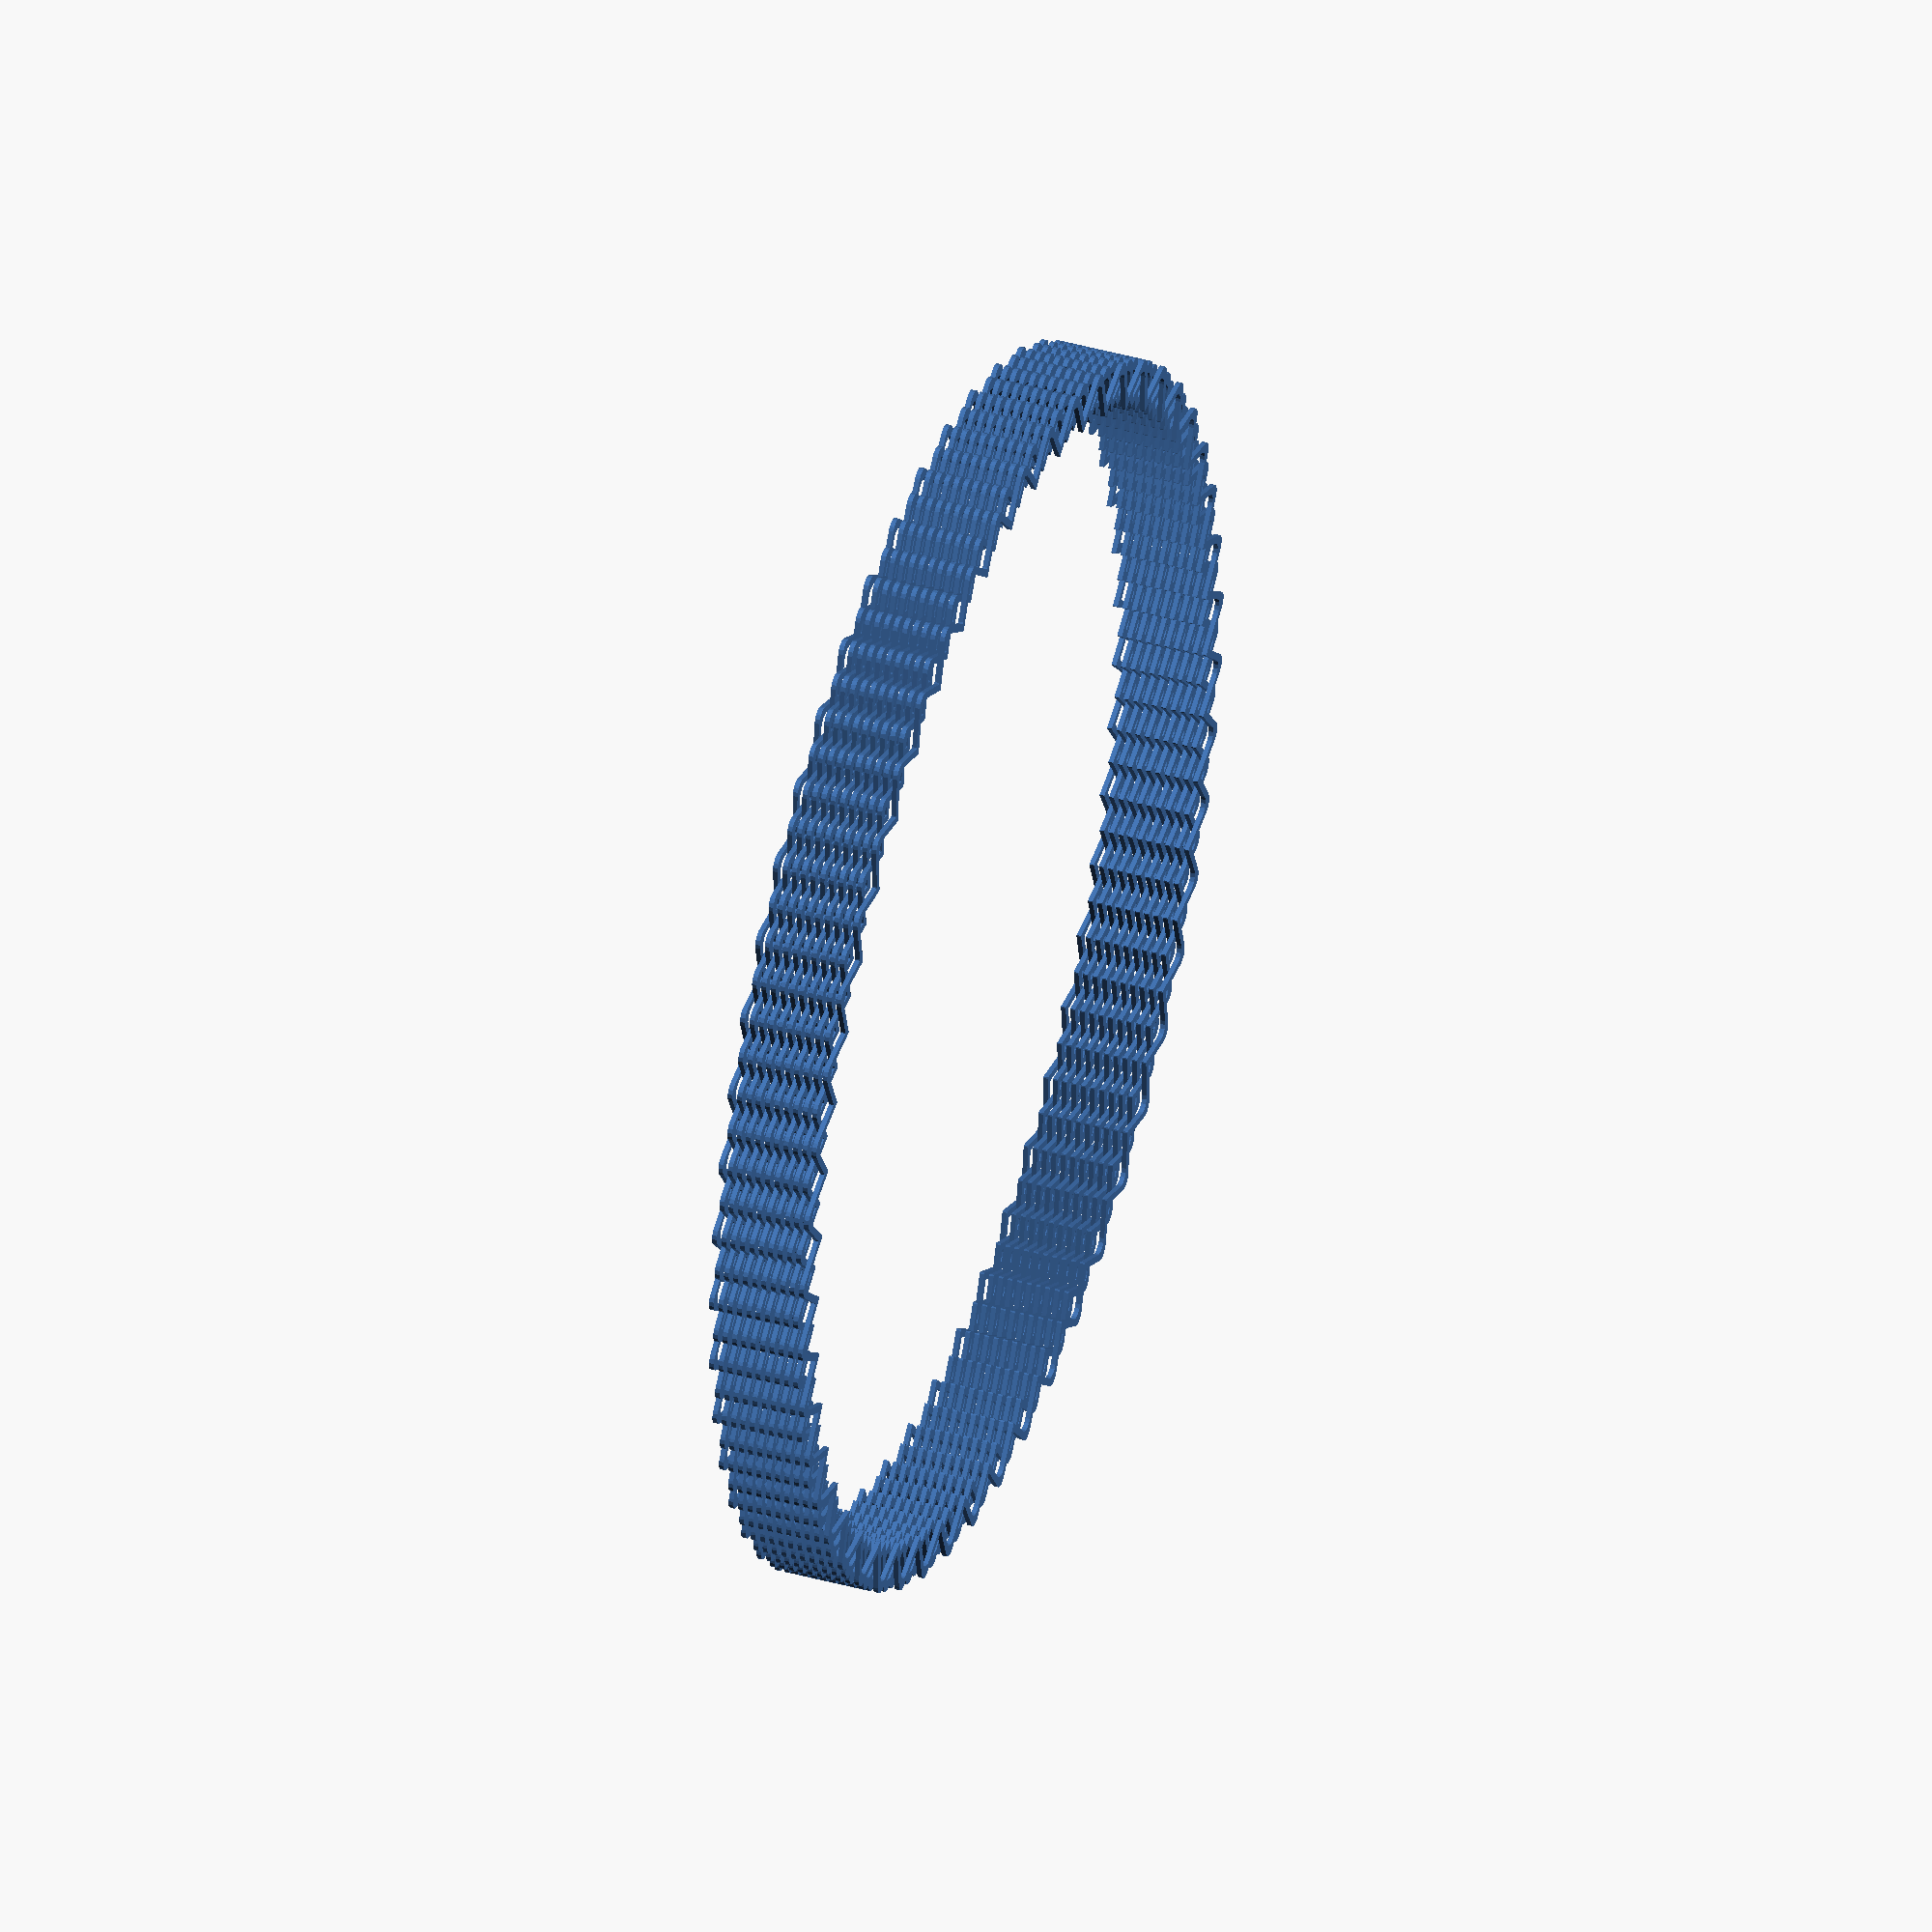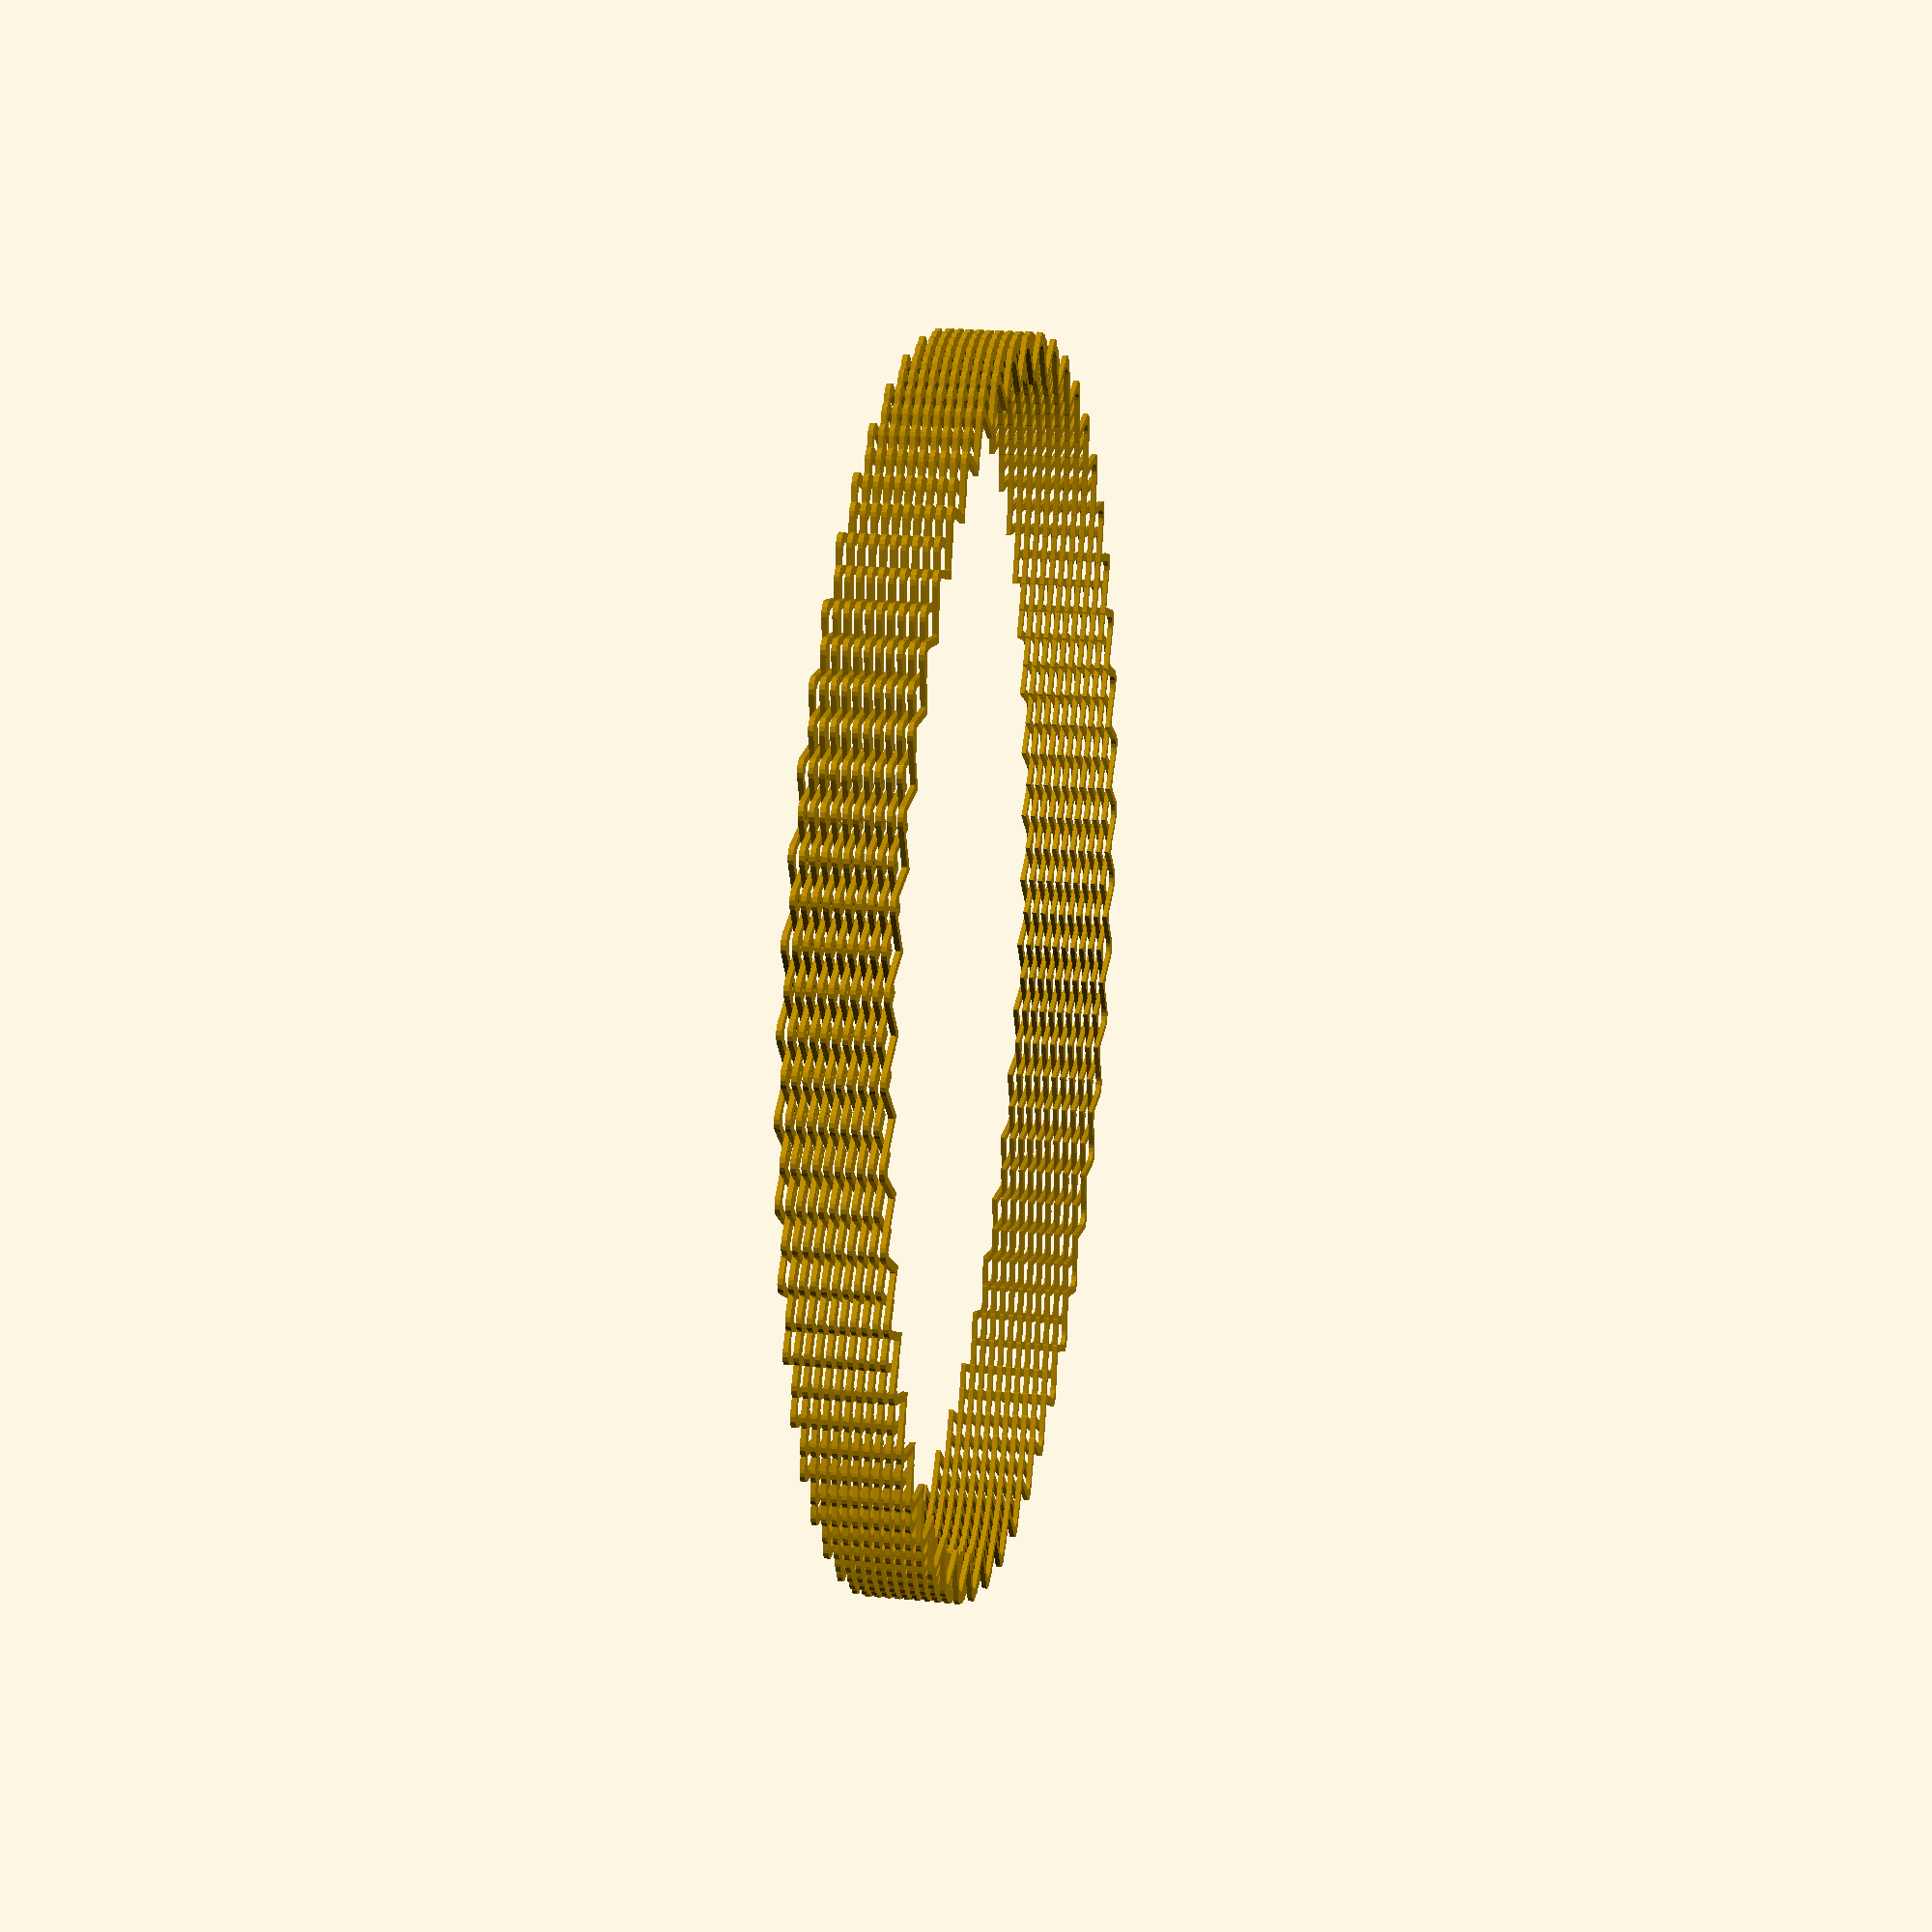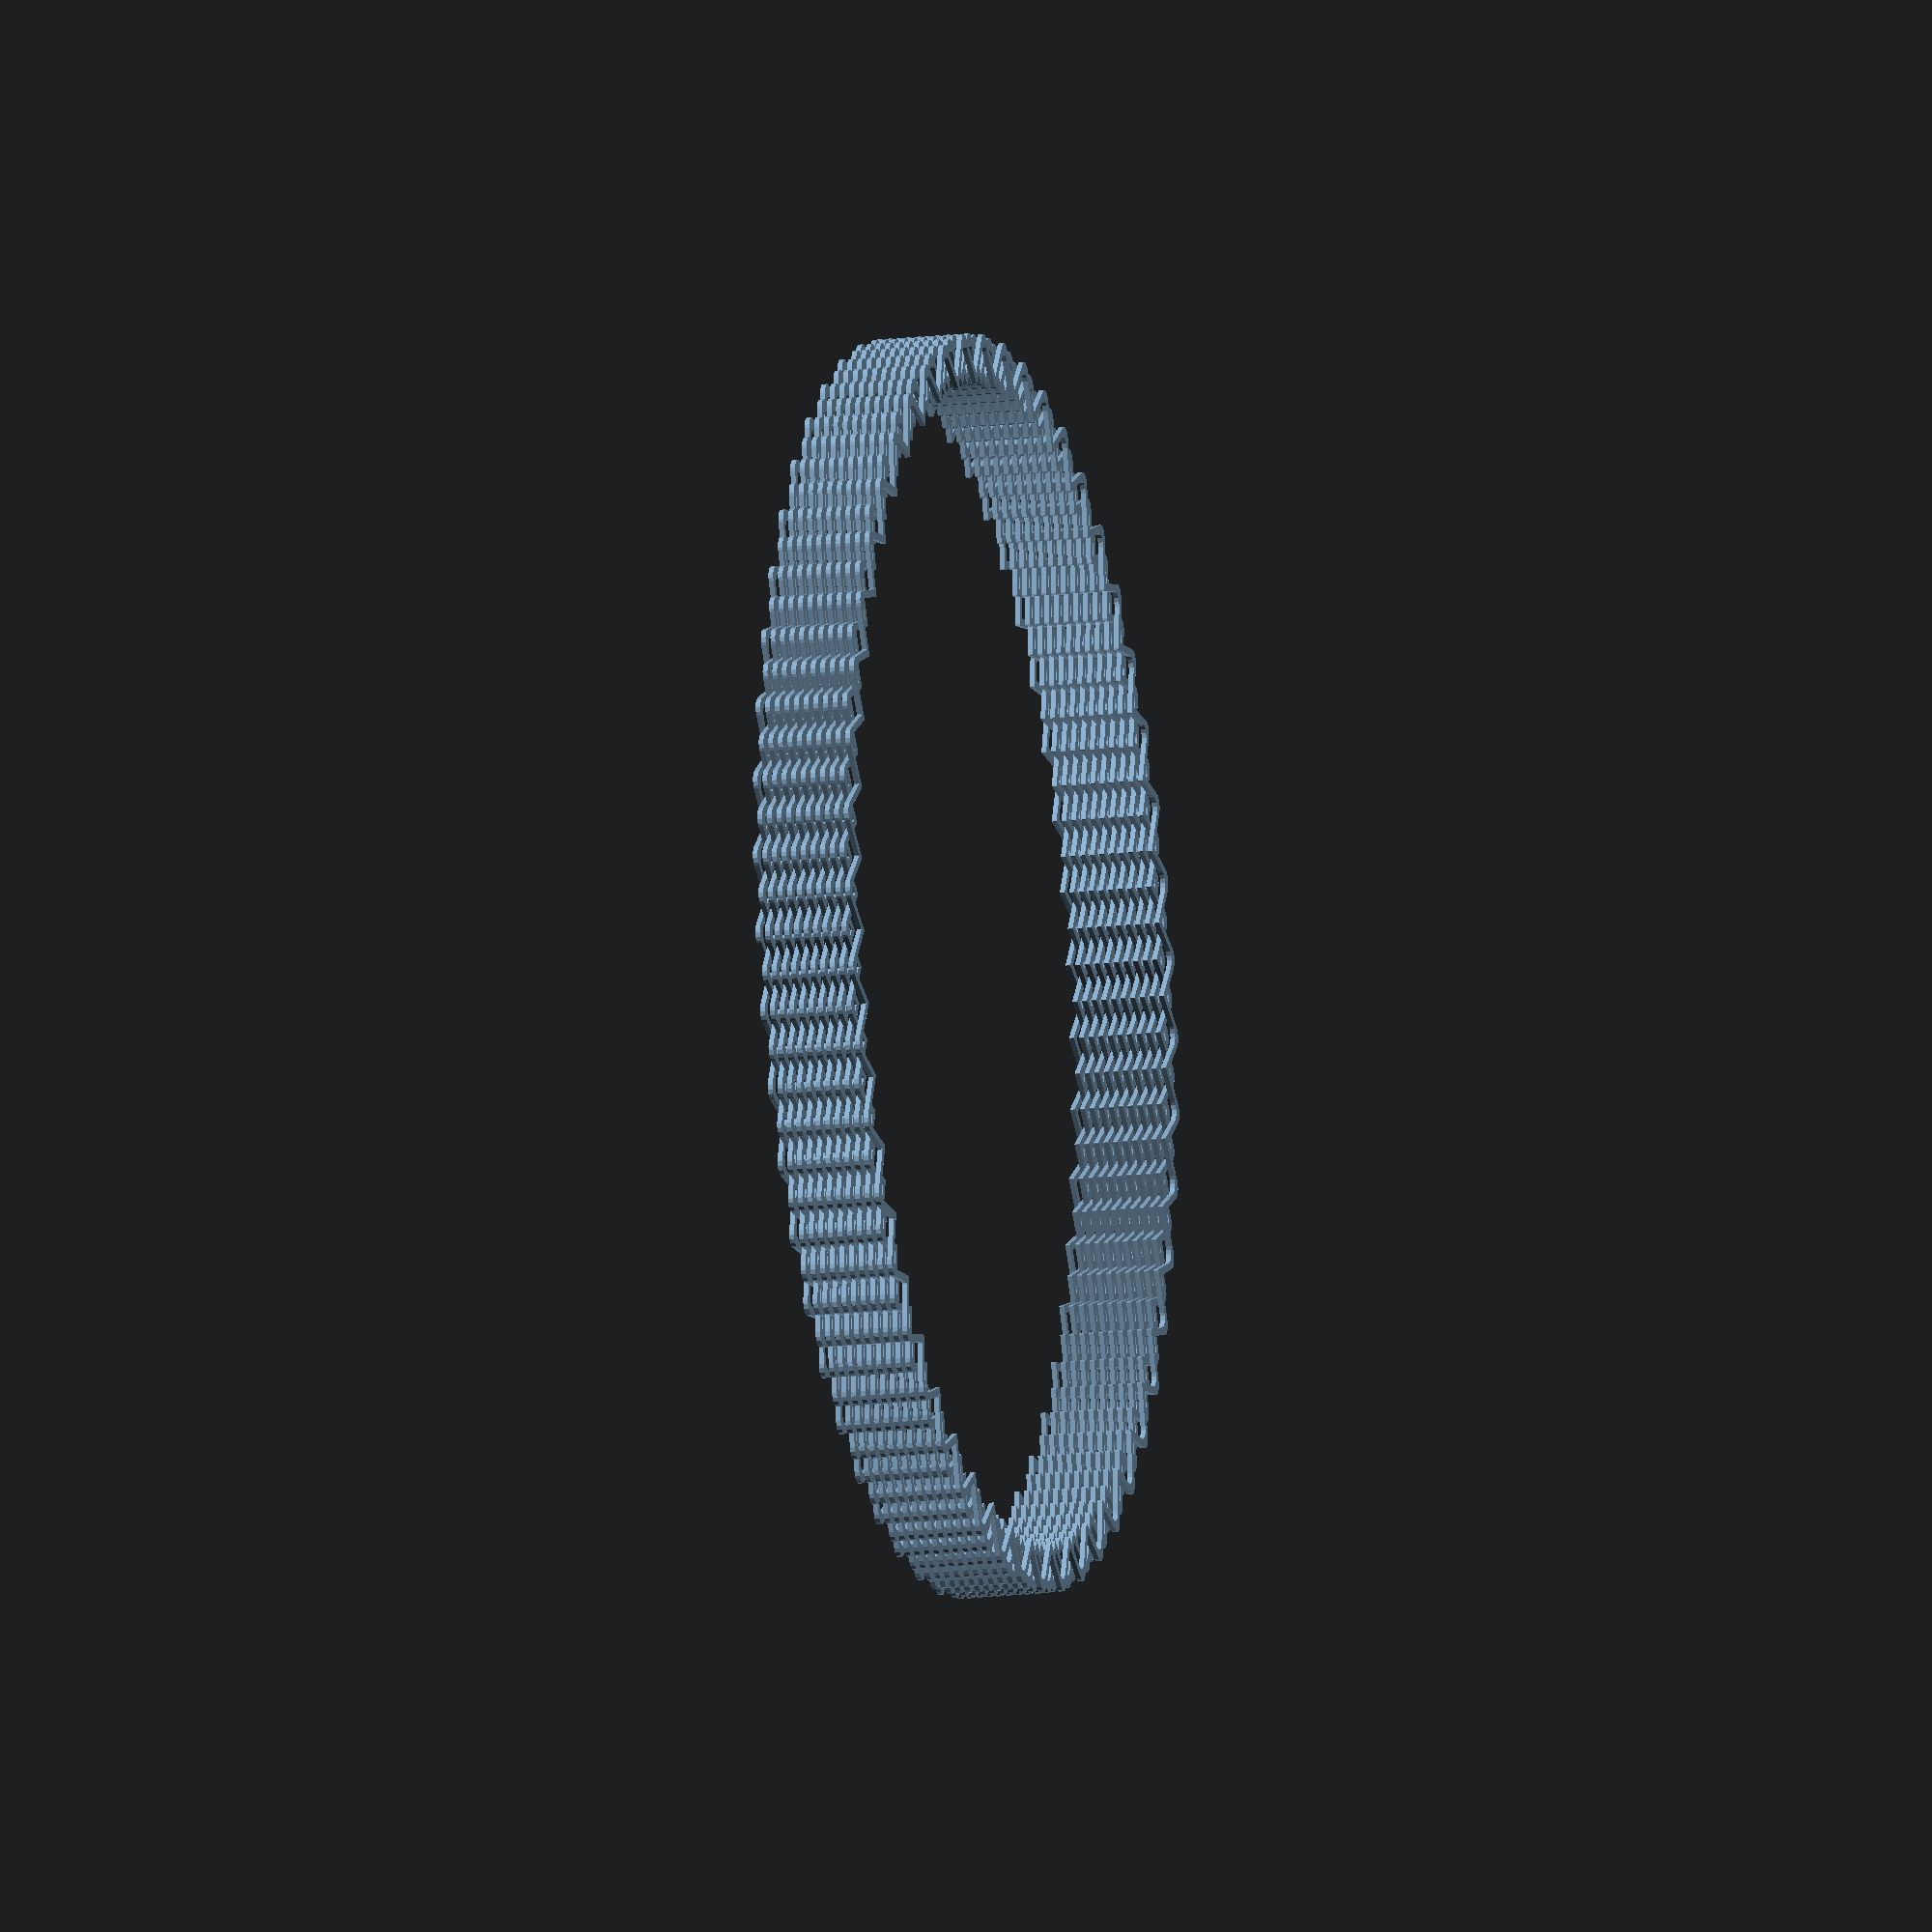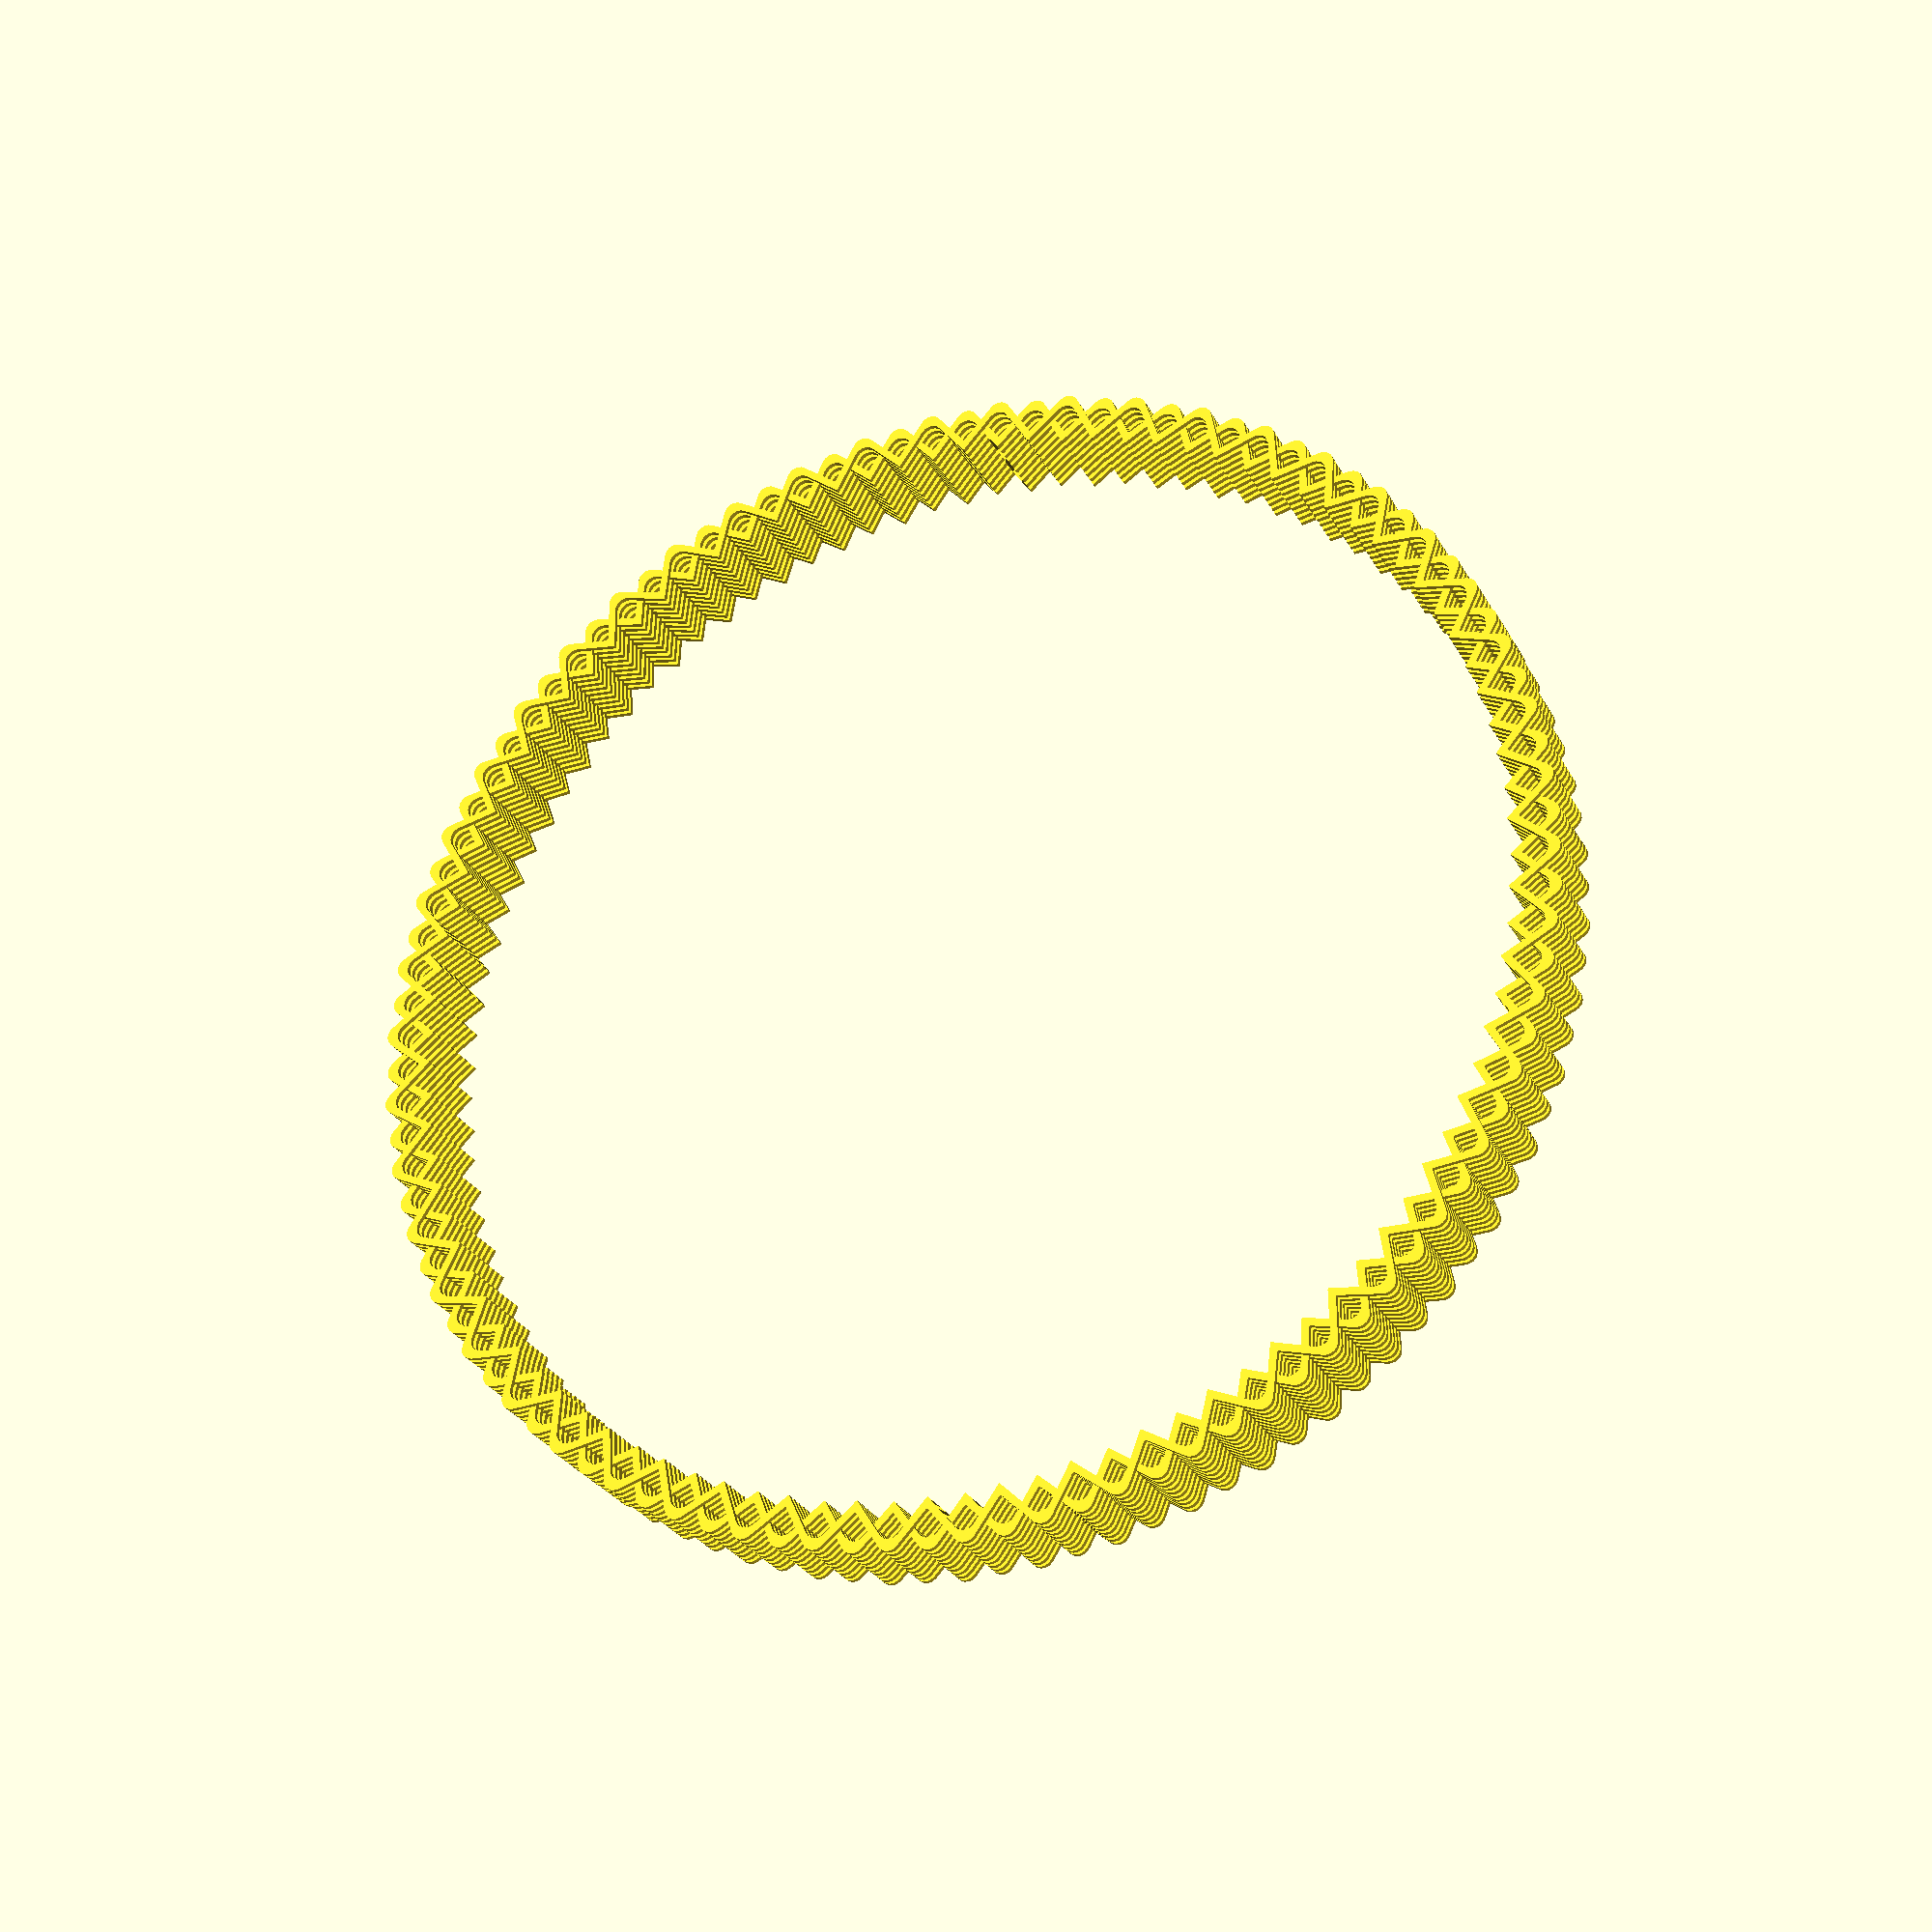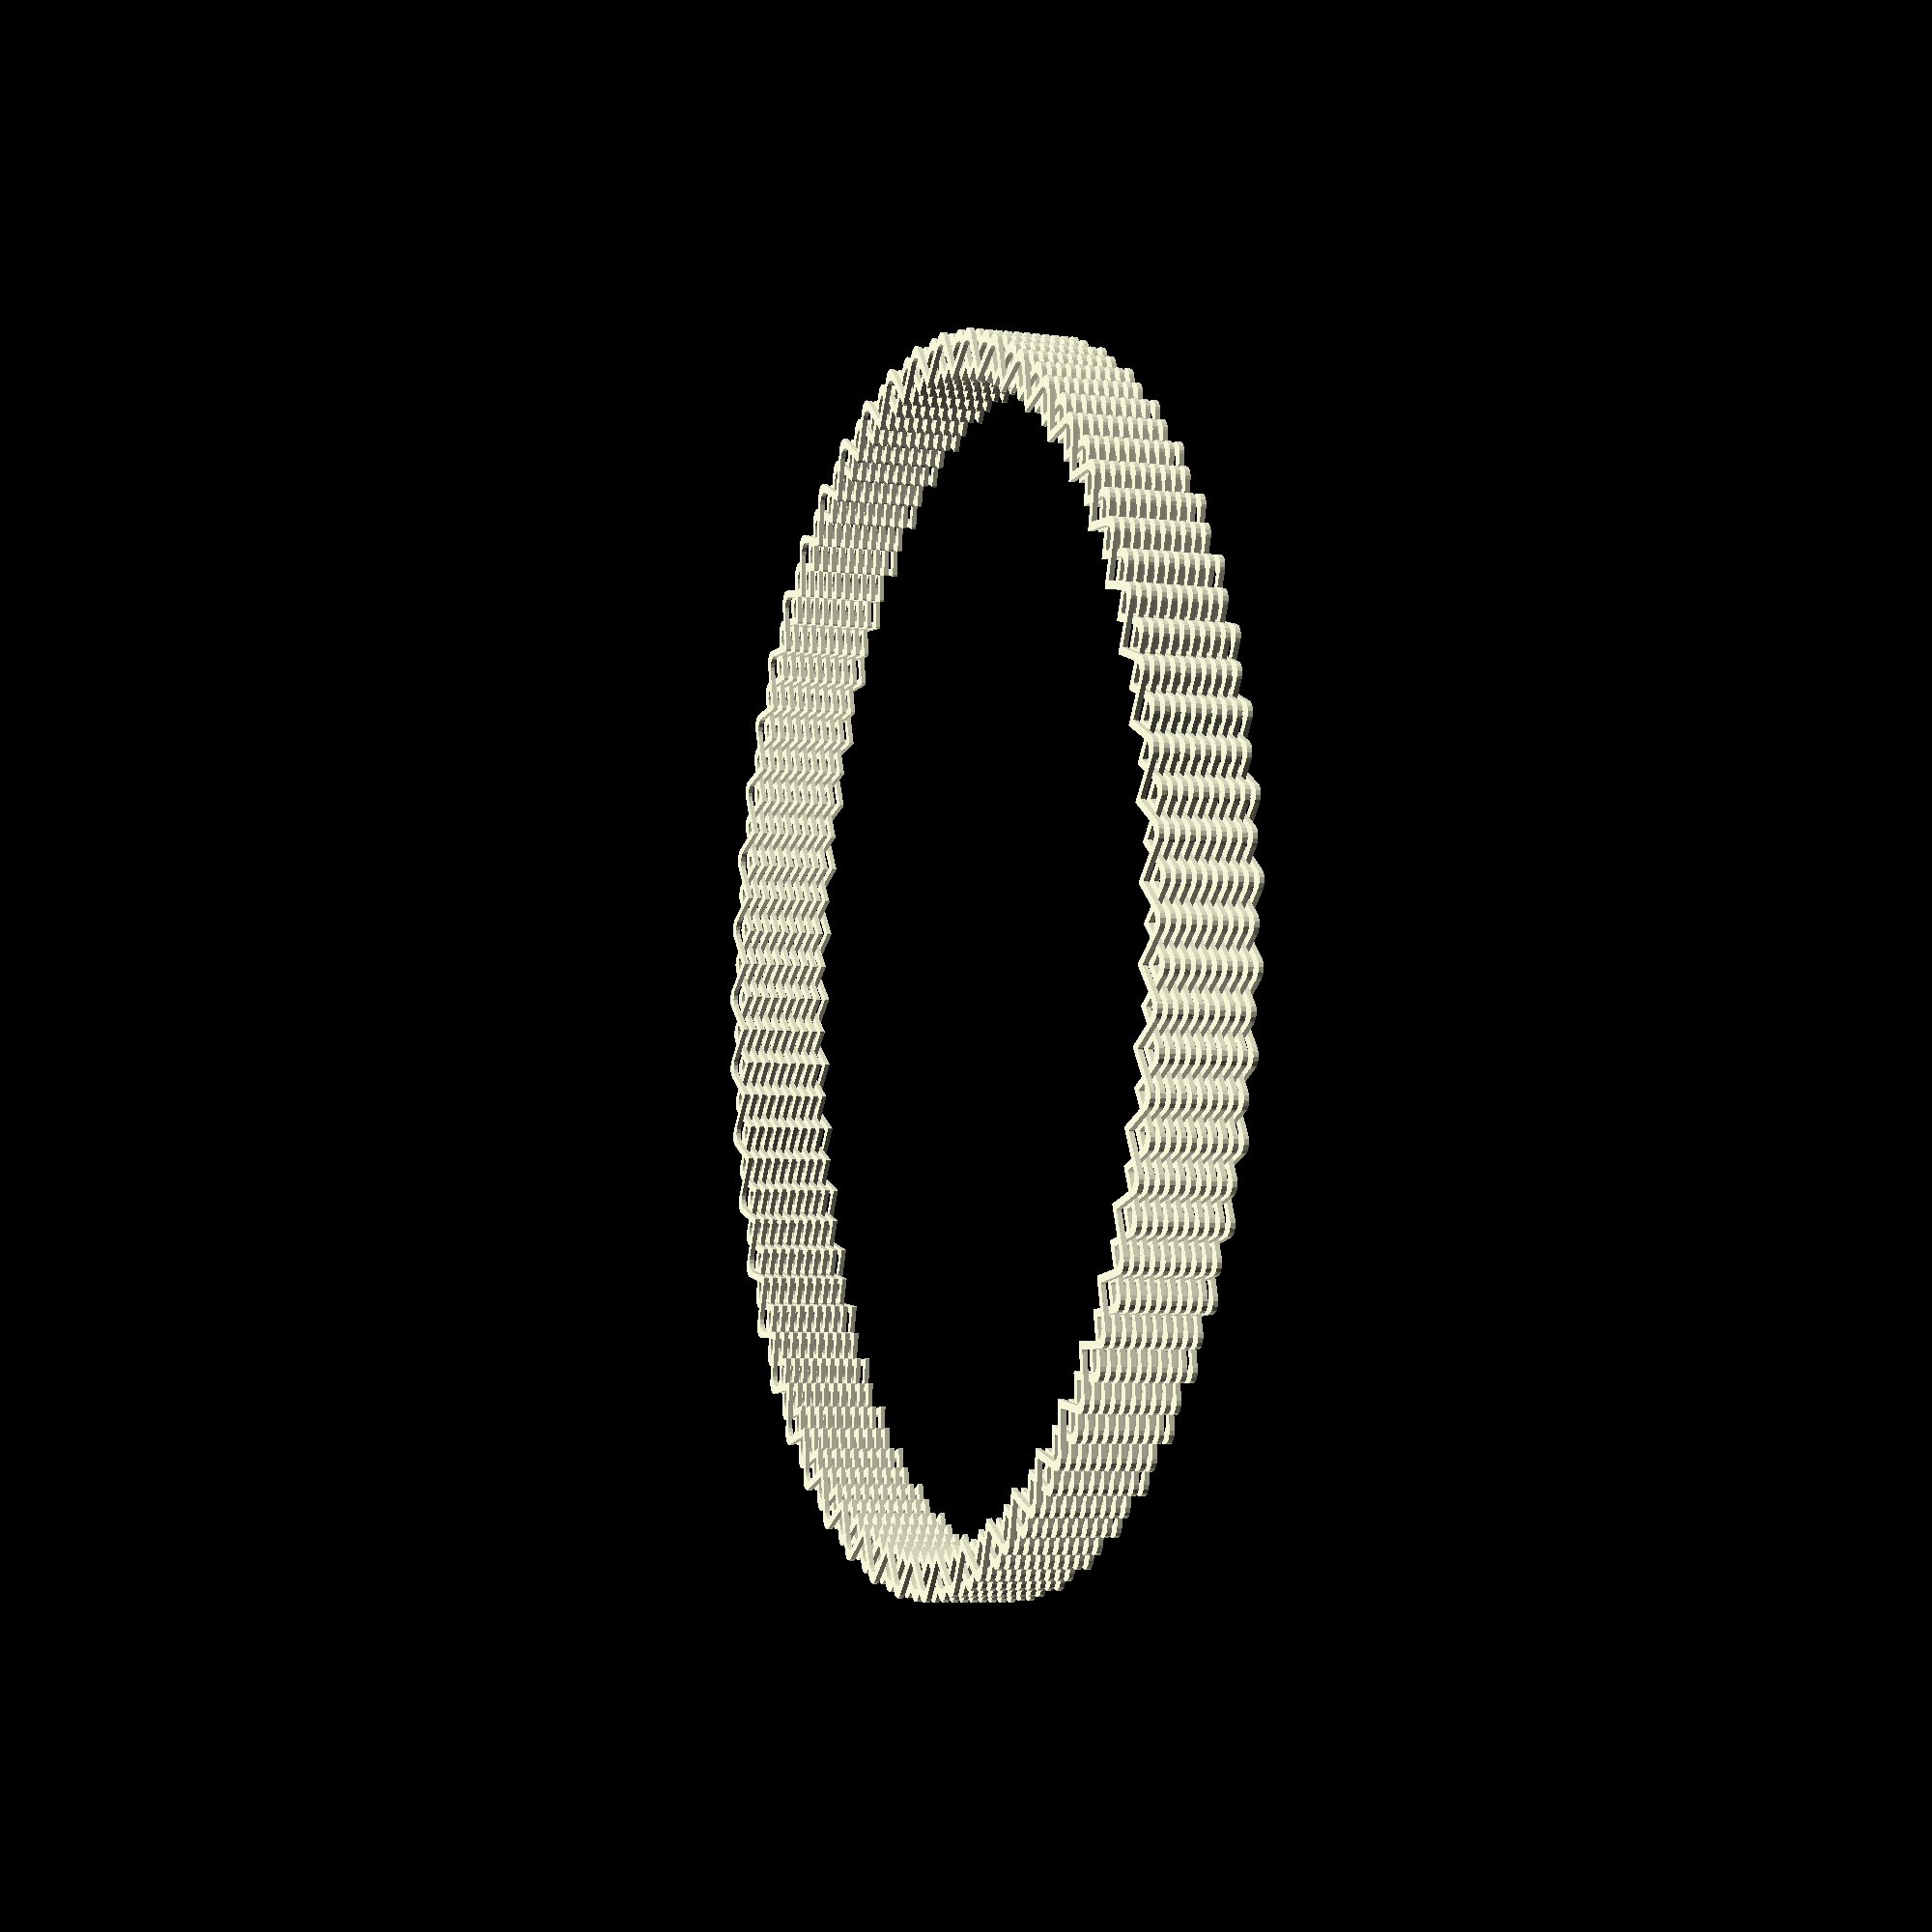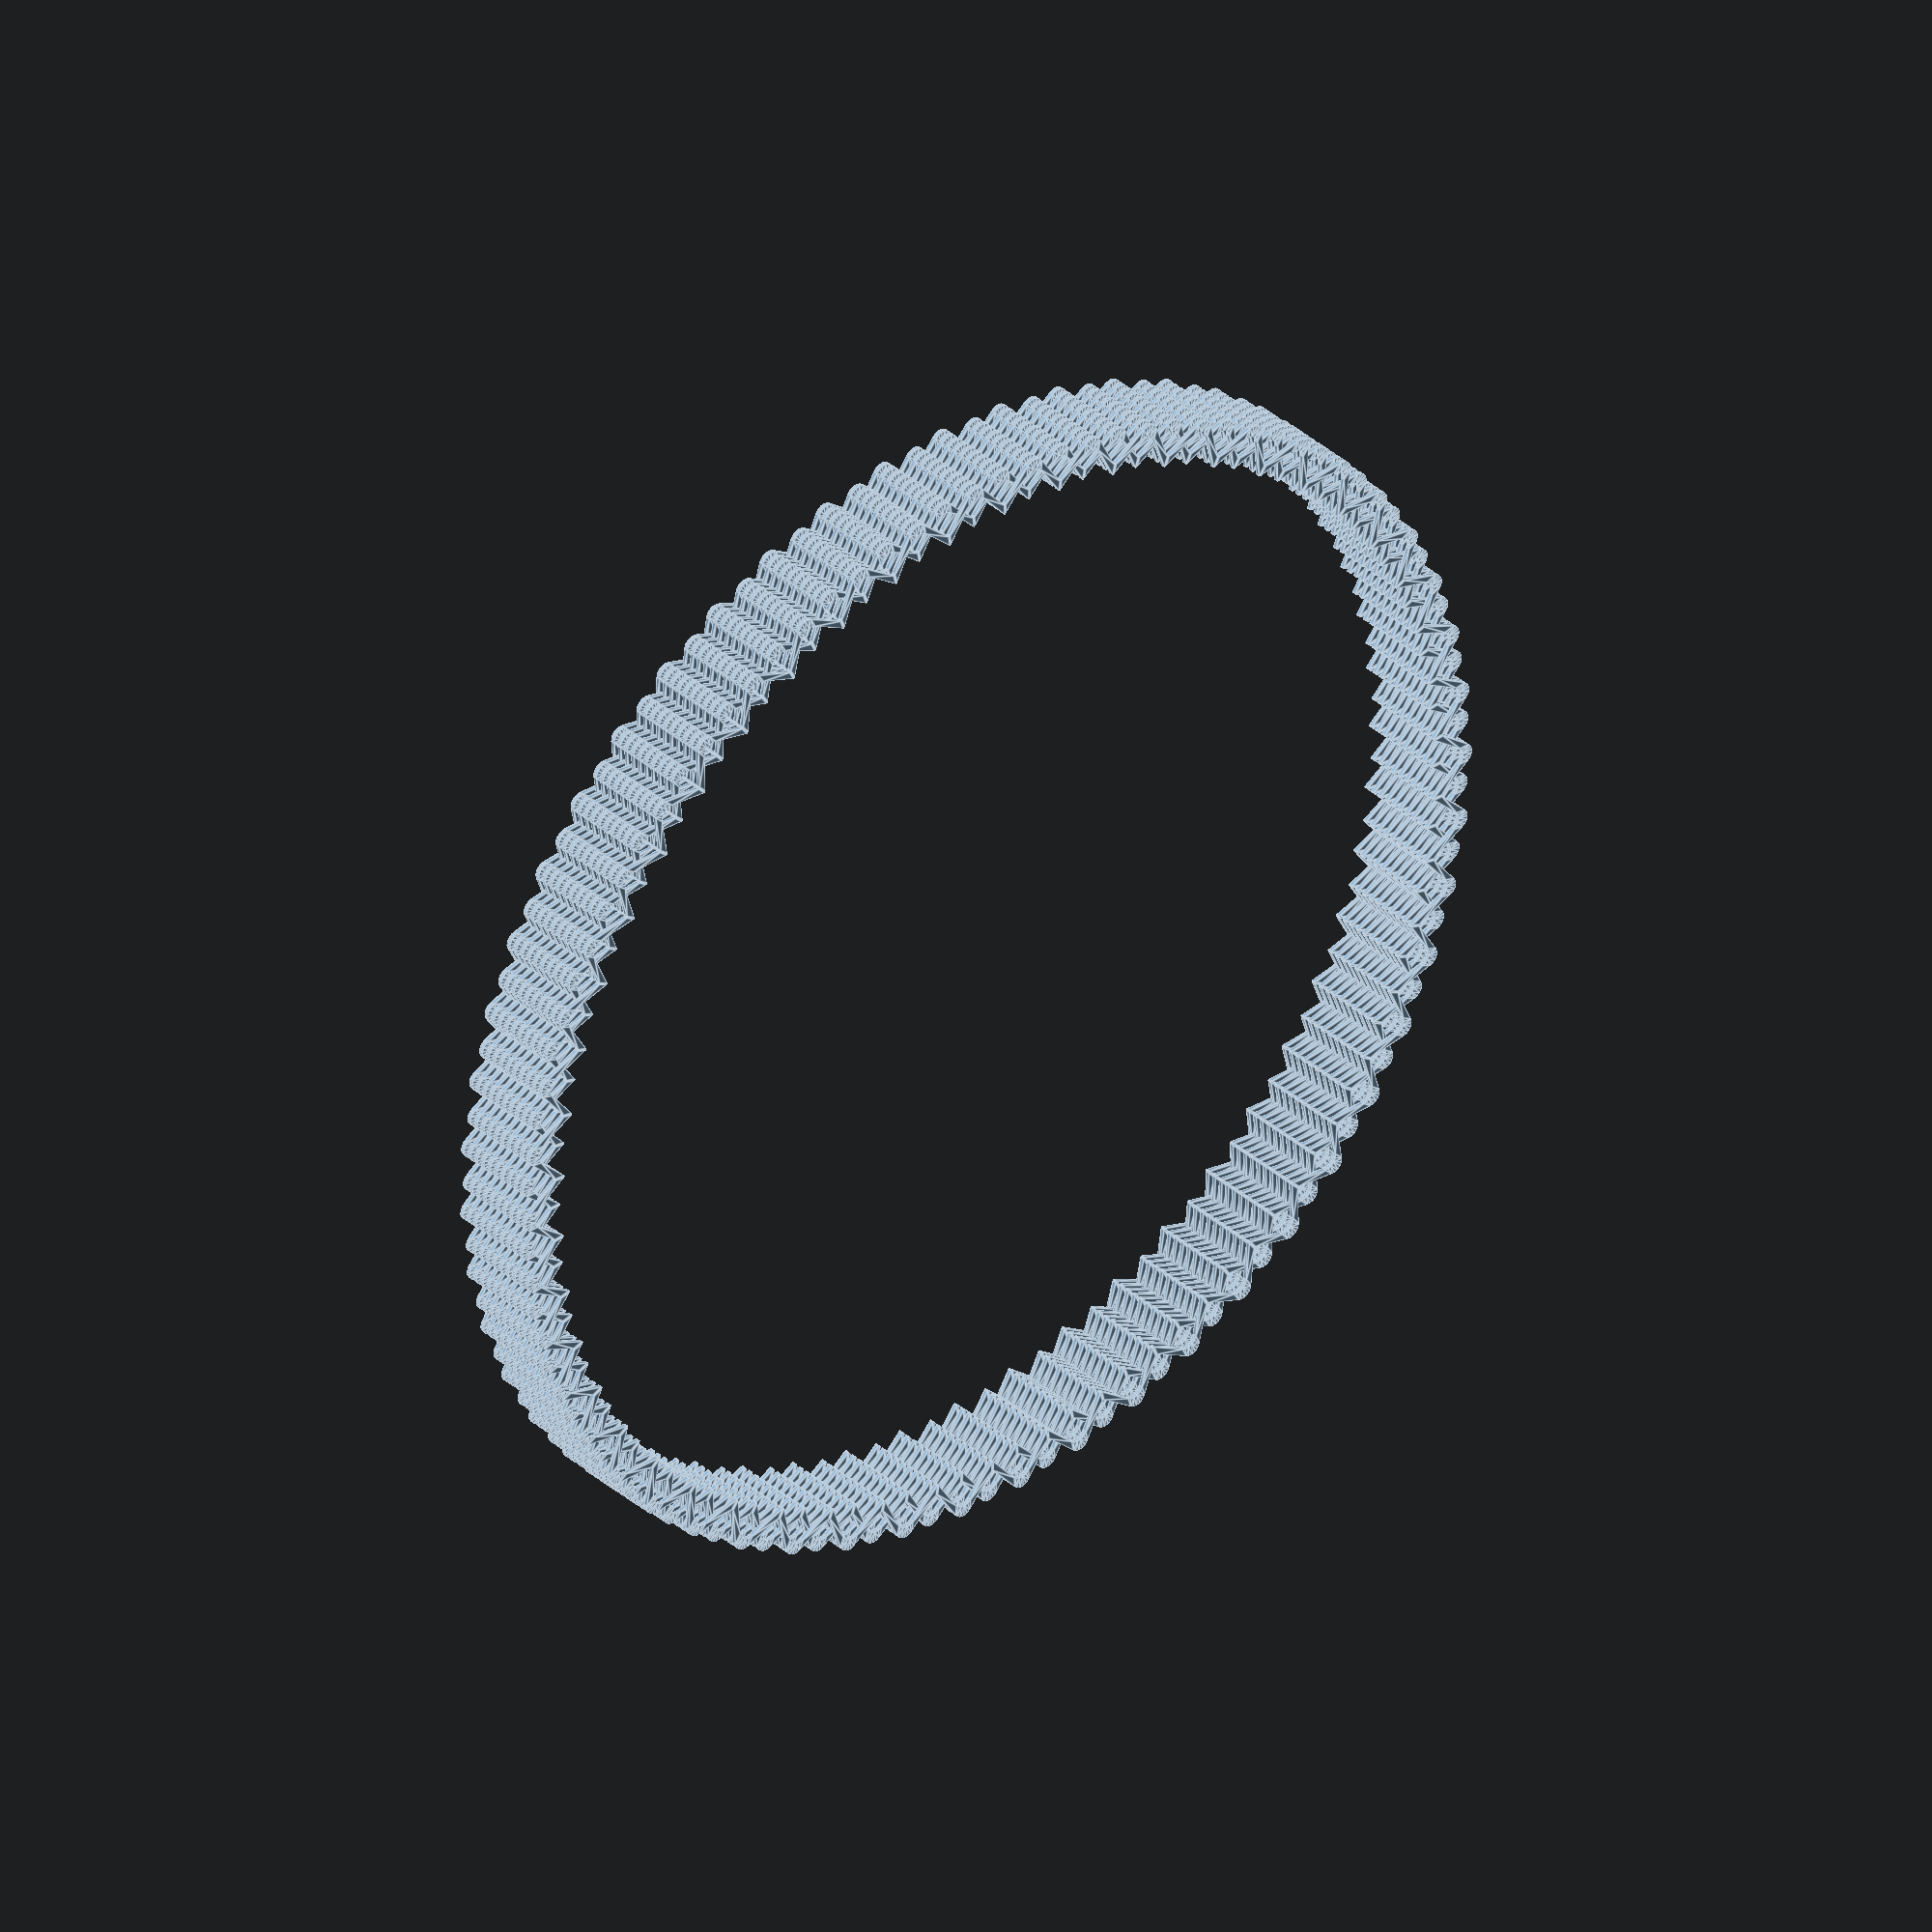
<openscad>
// === Configuration Parameters ===
diameter = 100; // diameter of the circle in mm
height = 0.42; // height of the circle in mm
line_thickness = 1; // thickness of the line in mm
corners = 100; // number of corners/sides for the polygon
jagged_extension = 4; // how much jagged points extend outward in mm
corner_radius = 1; // radius for rounding corners in mm
layer_spacing = height; // vertical spacing between layers in mm (no gap)
rotation_offset = 360 / corners; // rotation so top peaks align with bottom valleys
num_layers = 20; // number of layers to stack

// === Basic Circle Module ===
module basic_circle() {
    linear_extrude(height = height) {
        difference() {
            // Outer jagged polygon with rounded corners
            offset(r = corner_radius, $fn = 16)
            offset(r = -corner_radius)
            polygon([for (i = [0:corners-1]) 
                let(
                    angle = i * 360 / corners,
                    // Alternate between normal radius and extended radius
                    radius = (diameter/2) + (i % 2 == 0 ? jagged_extension : 0)
                )
                [radius * cos(angle), radius * sin(angle)]
            ]);
            
            // Inner jagged polygon with rounded corners
            offset(r = corner_radius, $fn = 16)
            offset(r = -corner_radius)
            polygon([for (i = [0:corners-1]) 
                let(
                    angle = i * 360 / corners,
                    // Inner radius with same jagged pattern
                    inner_base_radius = (diameter/2) - line_thickness,
                    radius = inner_base_radius + (i % 2 == 0 ? jagged_extension : 0)
                )
                [radius * cos(angle), radius * sin(angle)]
            ]);
        }
    }
}

// === Main Output ===
for (layer = [0:num_layers-1]) {
    translate([0, 0, layer * layer_spacing]) {
        rotate([0, 0, (layer % 2) * rotation_offset]) {
            basic_circle();
        }
    }
}

</openscad>
<views>
elev=320.6 azim=65.1 roll=109.5 proj=o view=wireframe
elev=341.2 azim=307.6 roll=101.0 proj=p view=solid
elev=194.2 azim=212.7 roll=254.8 proj=o view=wireframe
elev=27.3 azim=48.6 roll=202.9 proj=p view=solid
elev=186.1 azim=33.8 roll=290.1 proj=p view=solid
elev=144.1 azim=172.0 roll=41.4 proj=o view=edges
</views>
